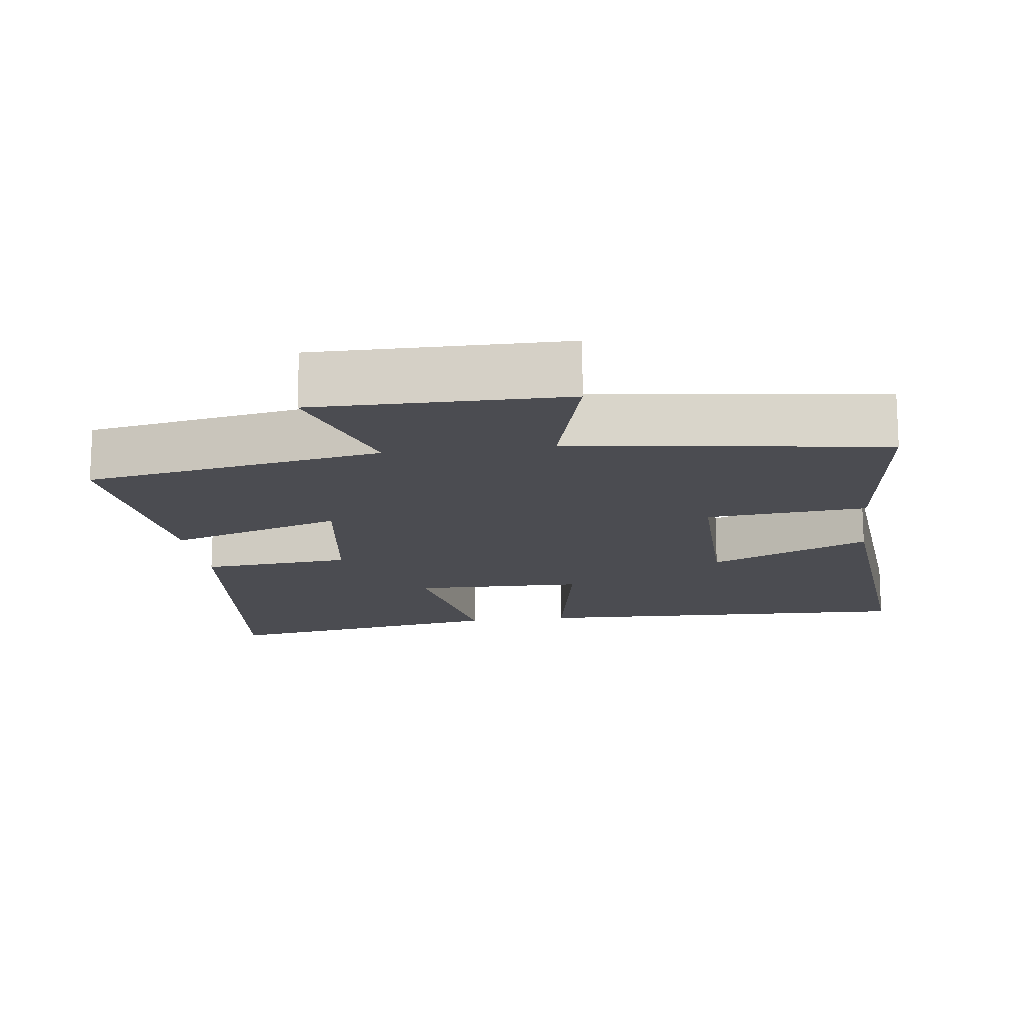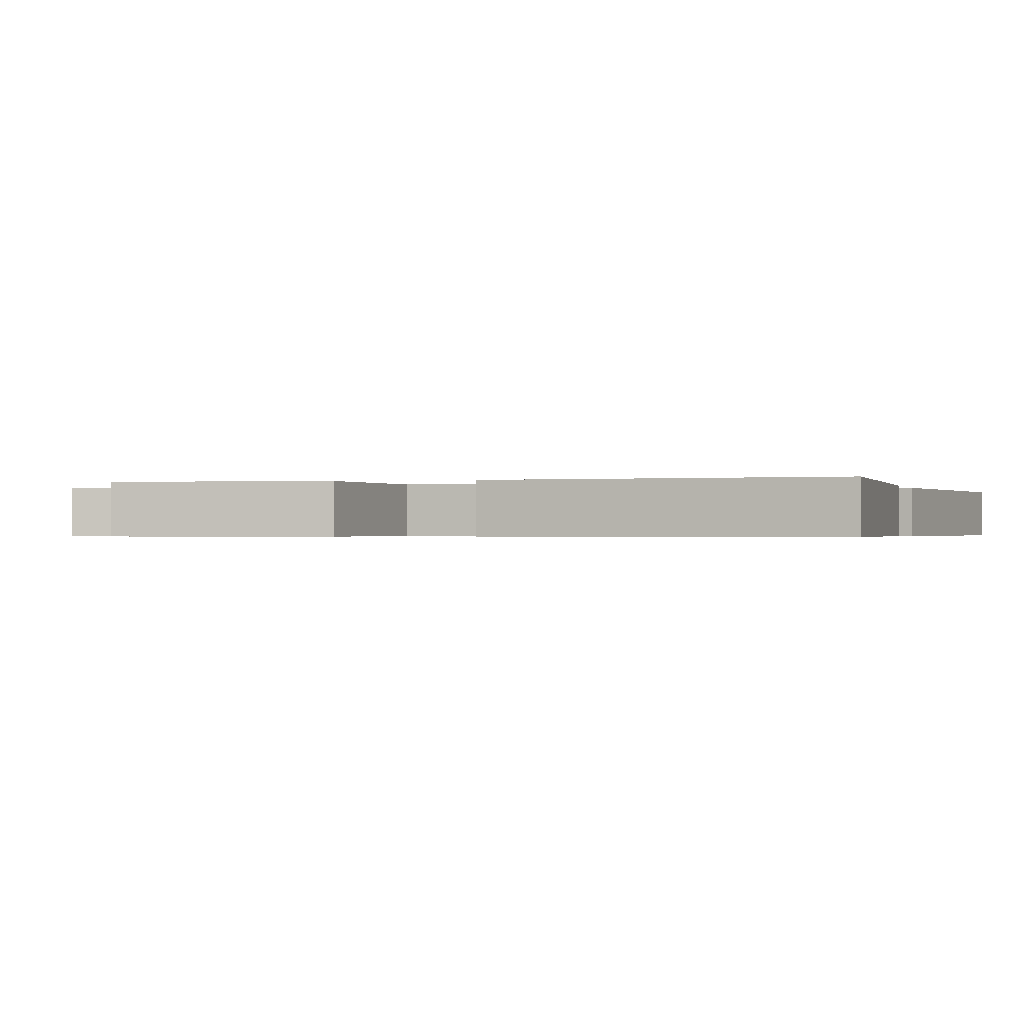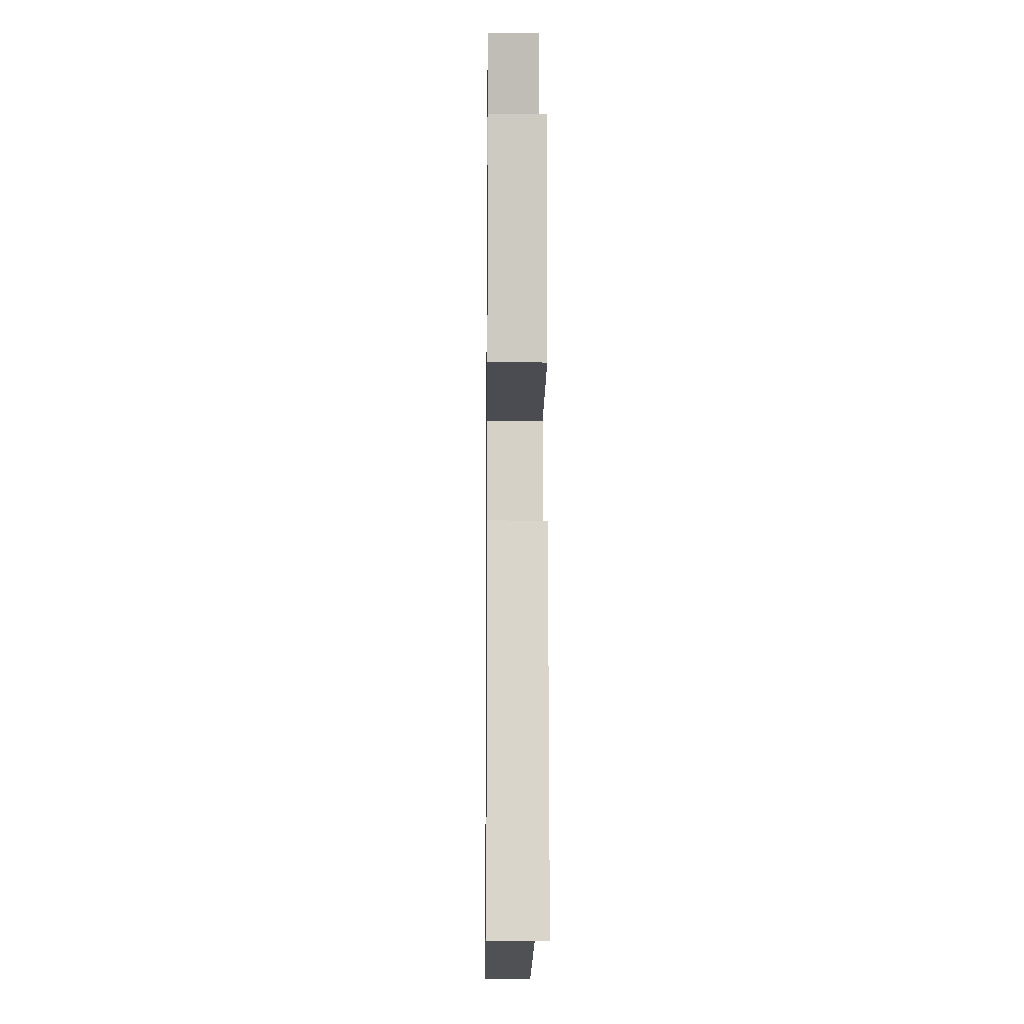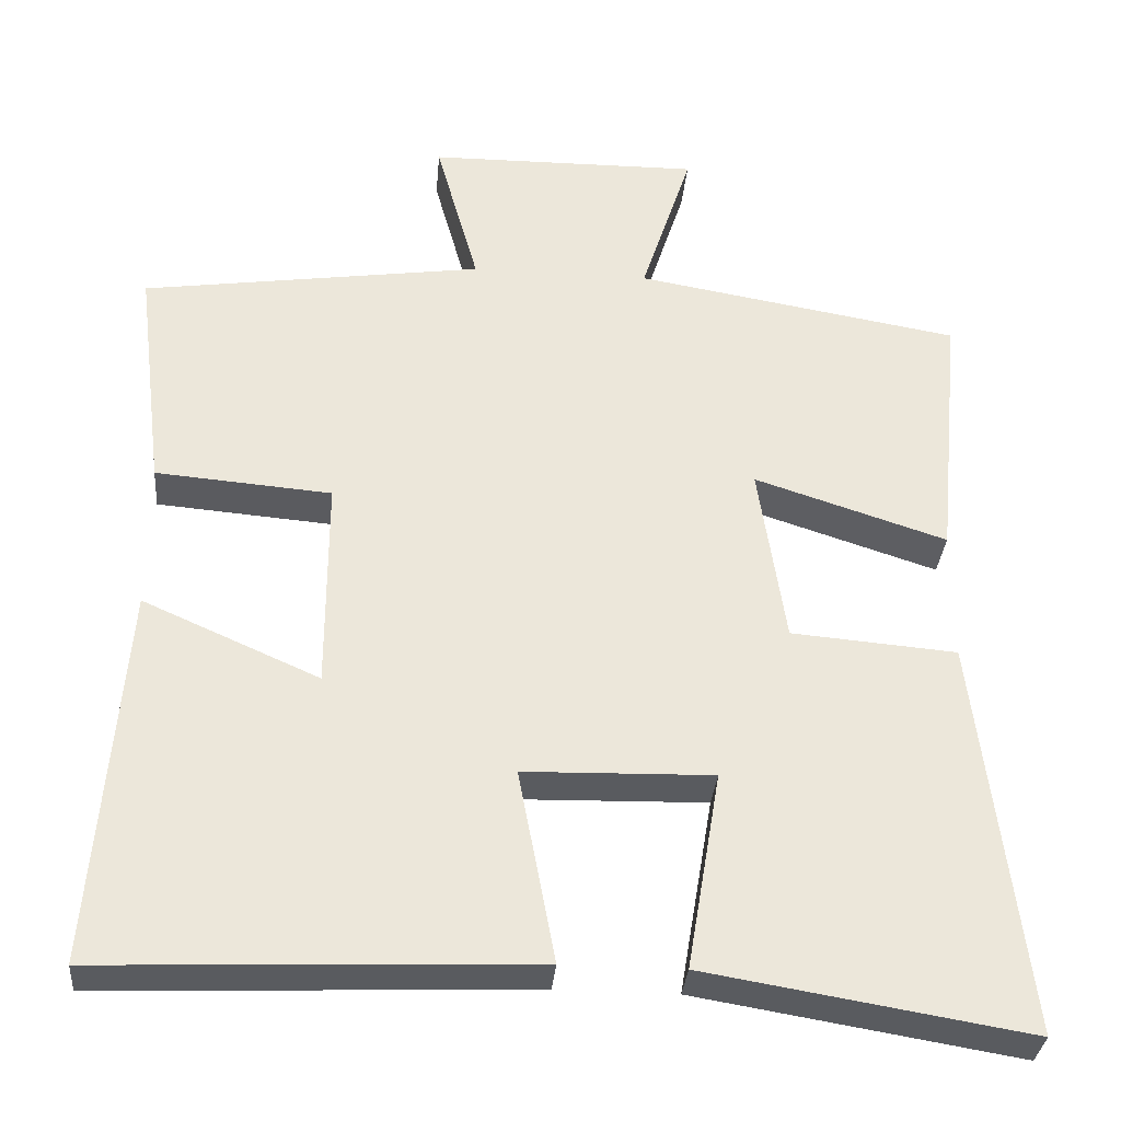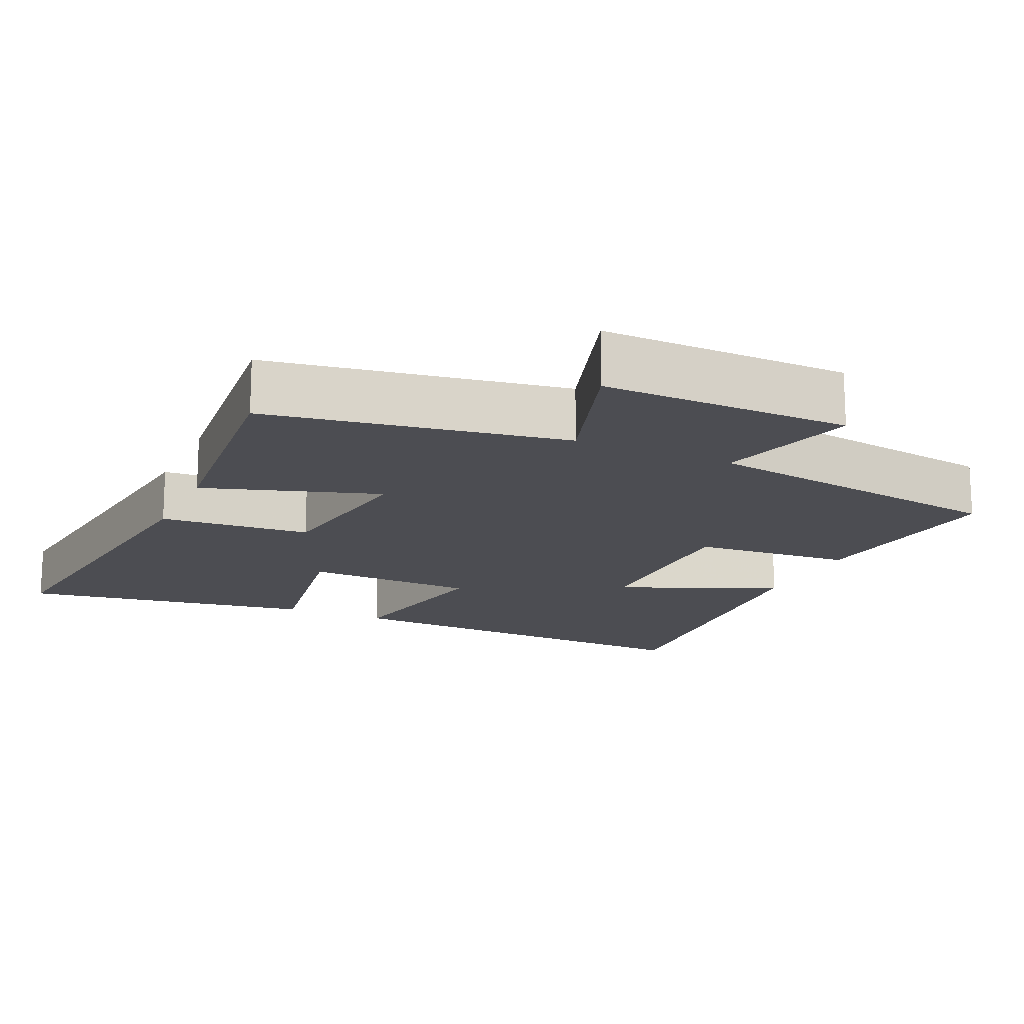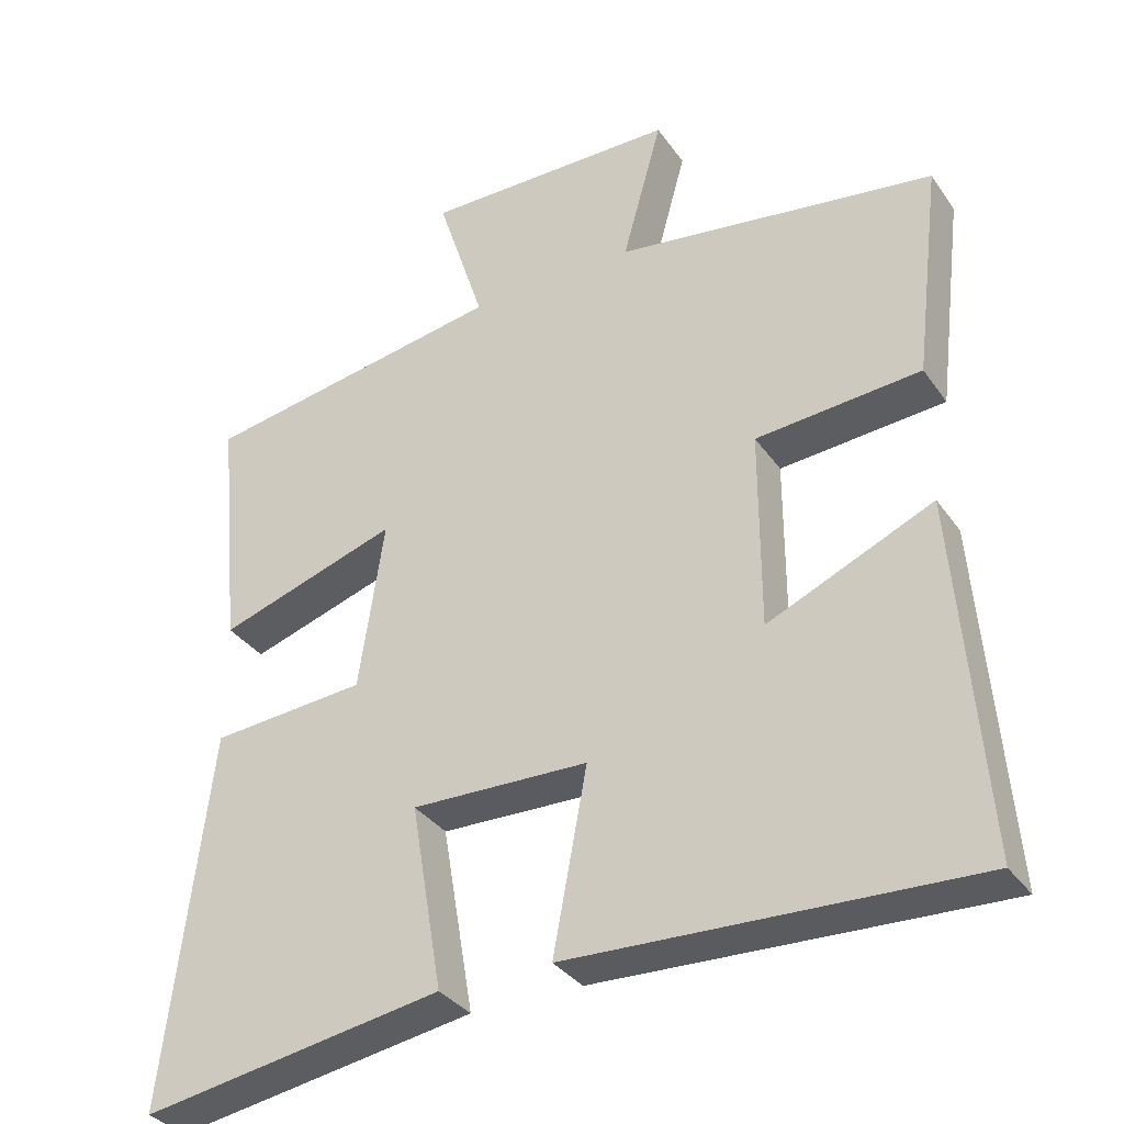
<metadata>
{"format":"obj","ext":"obj","renderer":"f3d","projection":"perspective","resolution":1024,"background":"white","views":[{"elev":-15.3,"azim":7.8,"up":"+Y"},{"elev":-0.5,"azim":106.8,"up":"+Y"},{"elev":-10.9,"azim":89.3,"up":"+Z"},{"elev":-33.0,"azim":175.1,"up":"+Z"},{"elev":-16.4,"azim":-24.6,"up":"+Y"},{"elev":-34.2,"azim":29.9,"up":"+Z"}]}
</metadata>
<code>
v 0.537 0.07 -0.521
v -0.004 0.07 -0.5
v 0.042 0.07 -0.256
v -0.196 0.07 -0.25
v -0.154 0.07 -0.5
v -0.56 0.07 -0.567
v -0.5 0.07 -0.065
v -0.291 0.07 -0.048
v -0.257 0.07 0.18
v -0.5 0.07 0.101
v -0.532 0.07 0.43
v -0.121 0.07 0.5
v -0.185 0.07 0.698
v 0.159 0.07 0.694
v 0.105 0.07 0.5
v 0.536 0.07 0.437
v 0.5 0.07 0.145
v 0.278 0.07 0.127
v 0.278 0.07 -0.141
v 0.5 0.07 -0.043
v 0.537 0 -0.521
v -0.004 0 -0.5
v 0.042 0 -0.256
v -0.196 0 -0.25
v -0.154 0 -0.5
v -0.56 0 -0.567
v -0.5 0 -0.065
v -0.291 0 -0.048
v -0.257 0 0.18
v -0.5 0 0.101
v -0.532 0 0.43
v -0.121 0 0.5
v -0.185 0 0.698
v 0.159 0 0.694
v 0.105 0 0.5
v 0.536 0 0.437
v 0.5 0 0.145
v 0.278 0 0.127
v 0.278 0 -0.141
v 0.5 0 -0.043
f 1 2 3
f 20 1 3
f 19 20 3
f 18 19 3 4
f 15 16 17 18
f 15 18 4
f 12 13 14 15
f 11 12 15
f 10 11 15
f 9 10 15
f 8 9 15 4
f 6 7 8
f 5 6 8
f 4 5 8
f 23 22 21
f 23 21 40
f 23 40 39
f 24 23 39 38
f 38 37 36 35
f 24 38 35
f 35 34 33 32
f 35 32 31
f 35 31 30
f 35 30 29
f 24 35 29 28
f 28 27 26
f 28 26 25
f 28 25 24
f 1 21 22 2
f 2 22 23 3
f 3 23 24 4
f 4 24 25 5
f 5 25 26 6
f 6 26 27 7
f 7 27 28 8
f 8 28 29 9
f 9 29 30 10
f 10 30 31 11
f 11 31 32 12
f 12 32 33 13
f 13 33 34 14
f 14 34 35 15
f 15 35 36 16
f 16 36 37 17
f 17 37 38 18
f 18 38 39 19
f 19 39 40 20
f 20 40 21 1

</code>
